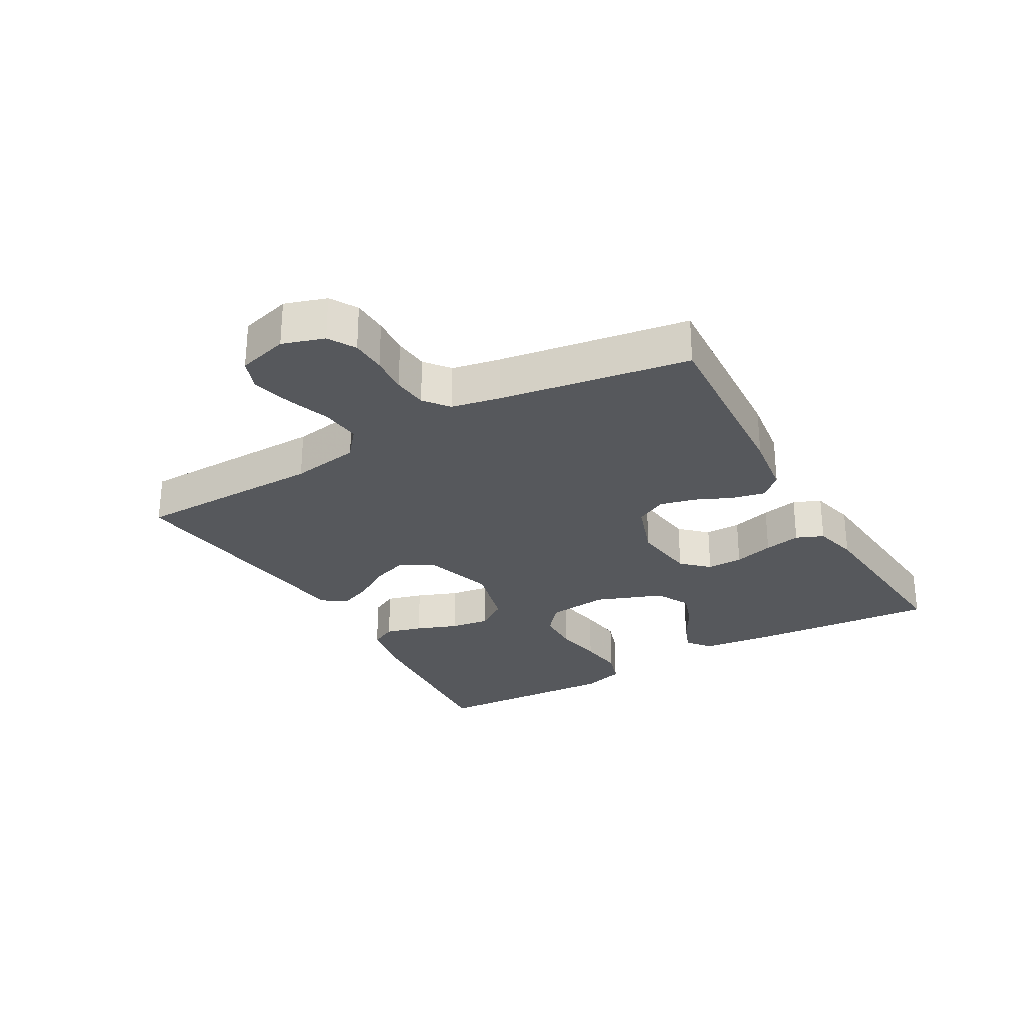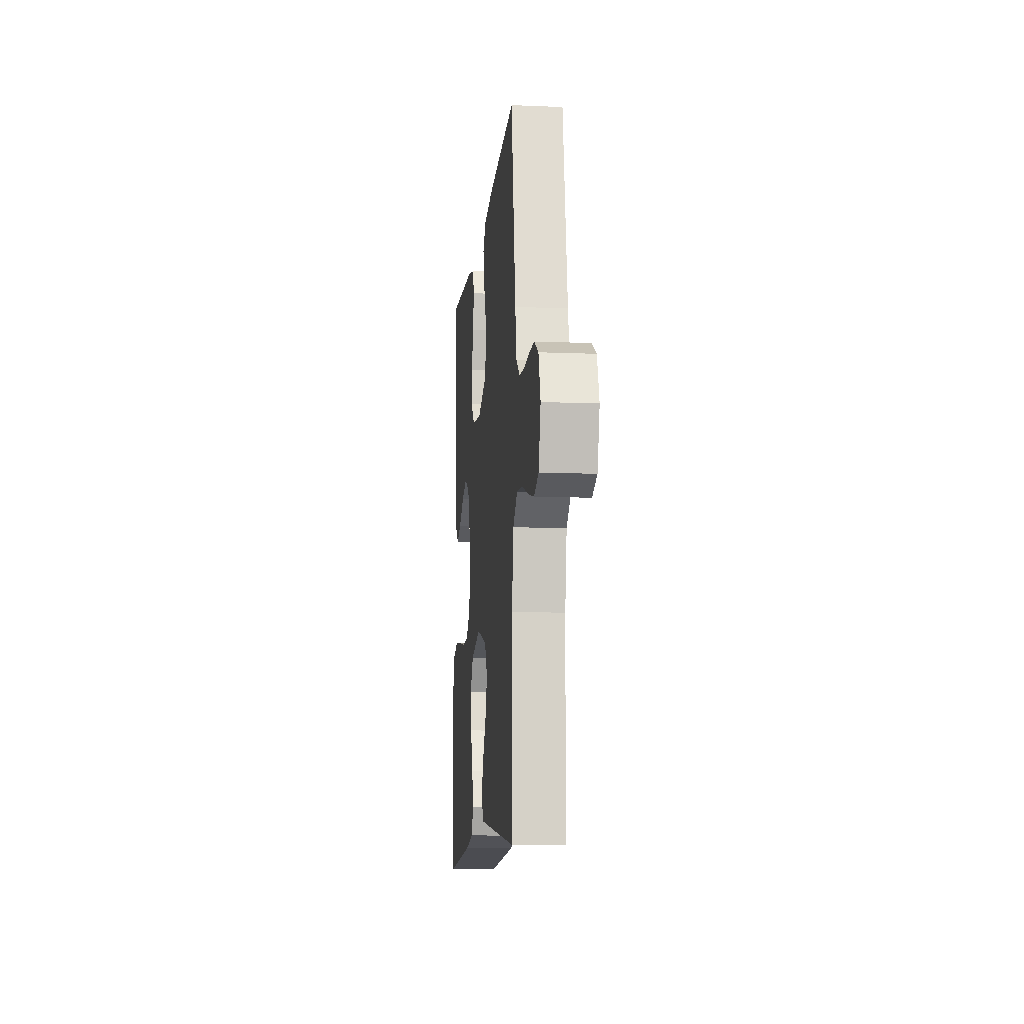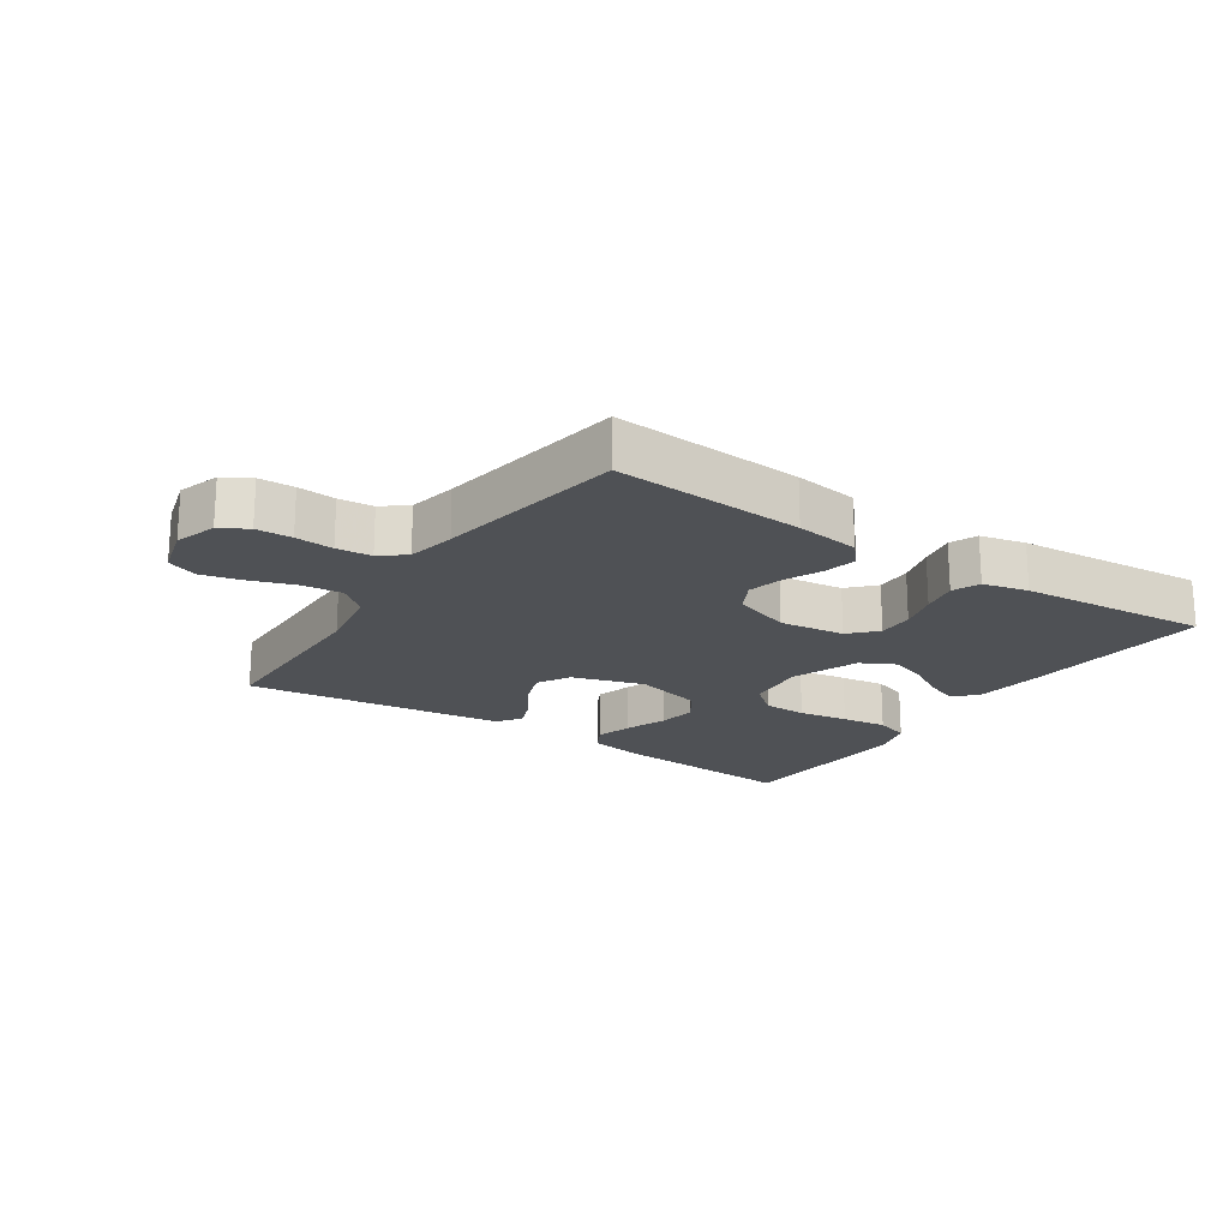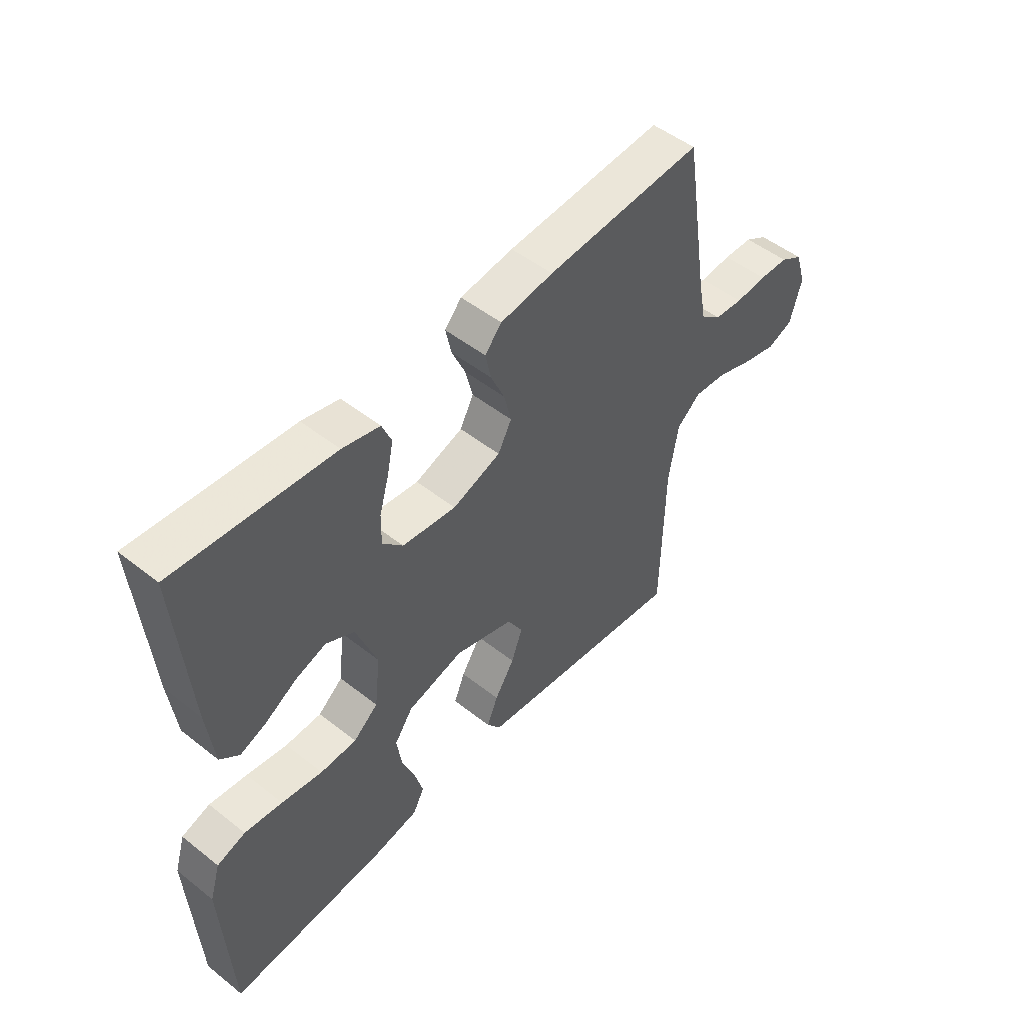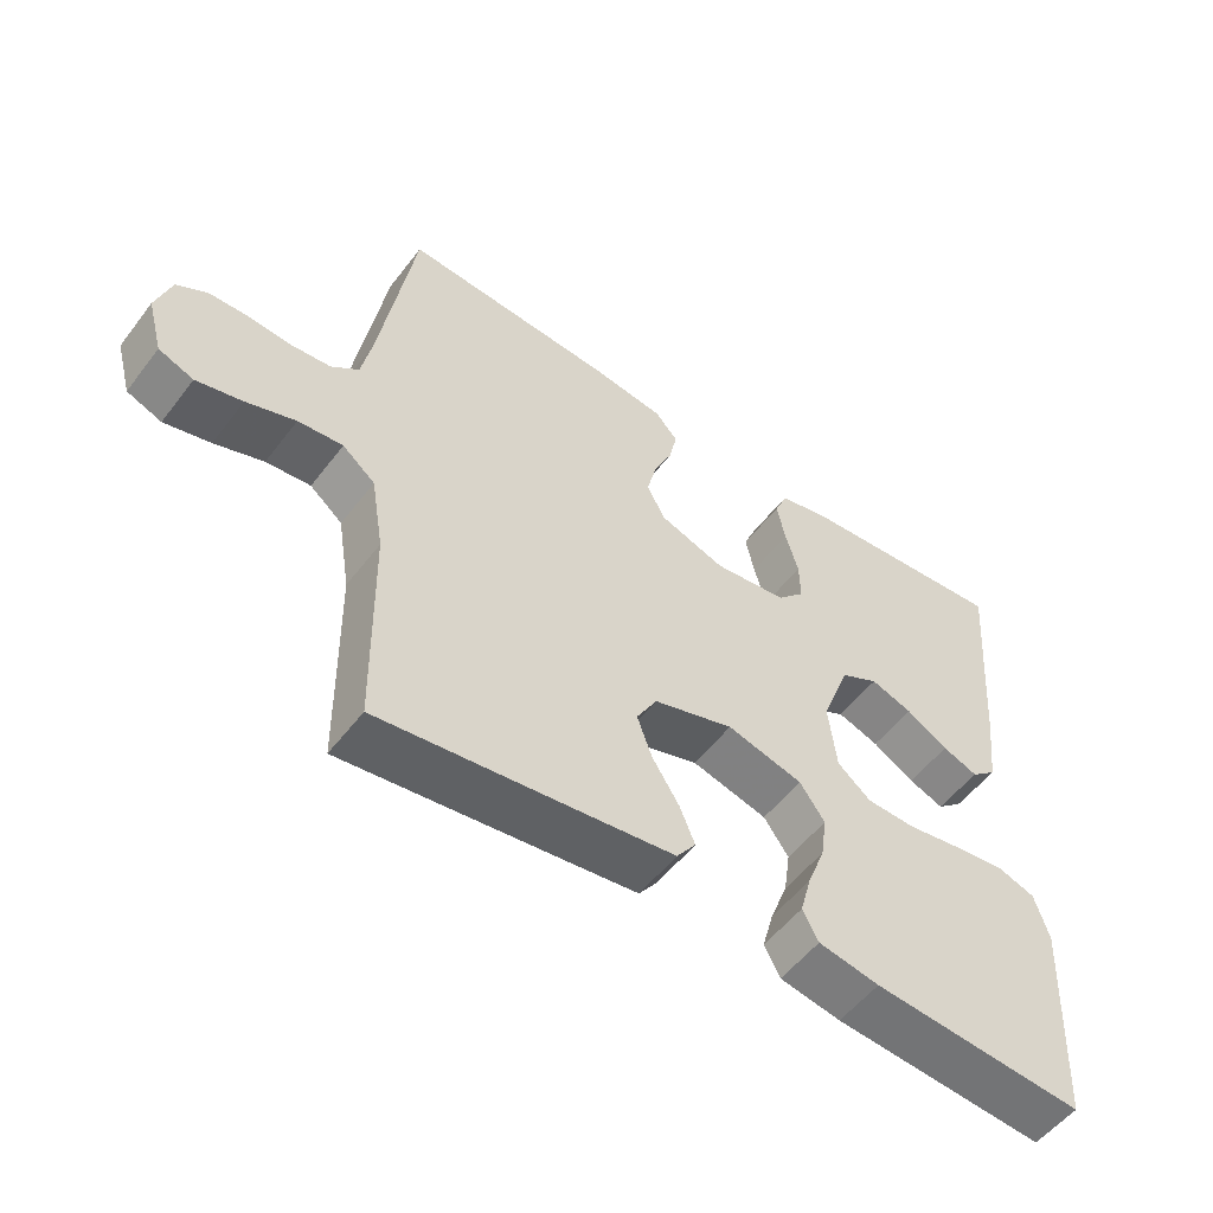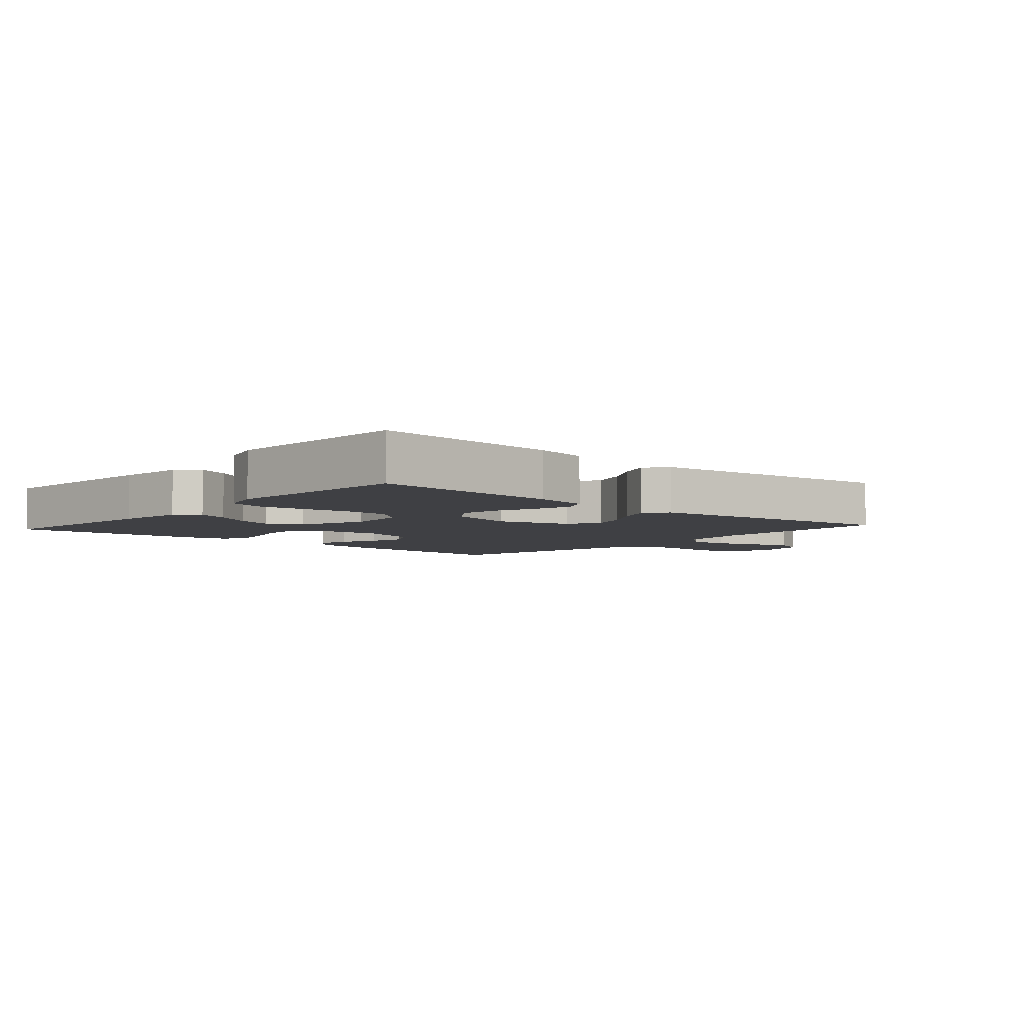
<metadata>
{"format":"obj","ext":"obj","renderer":"f3d","projection":"perspective","resolution":1024,"background":"white","views":[{"elev":-27.9,"azim":-60.2,"up":"+Y"},{"elev":-11.0,"azim":-95.8,"up":"+Z"},{"elev":-19.8,"azim":-33.9,"up":"+Y"},{"elev":50.2,"azim":130.9,"up":"+Z"},{"elev":-53.8,"azim":-36.6,"up":"+Z"},{"elev":-5.1,"azim":138.6,"up":"+Y"}]}
</metadata>
<code>
v -0.5 0.07 -0.5
v -0.505 0.07 -0.2
v -0.523 0.07 -0.091
v -0.569 0.07 -0.053
v -0.632 0.07 -0.059
v -0.701 0.07 -0.083
v -0.766 0.07 -0.099
v -0.815 0.07 -0.08
v -0.837 0.07 0
v -0.816 0.07 0.066
v -0.773 0.07 0.091
v -0.717 0.07 0.093
v -0.657 0.07 0.088
v -0.602 0.07 0.093
v -0.563 0.07 0.124
v -0.548 0.07 0.2
v -0.5 0.07 0.5
v -0.2 0.07 0.48
v -0.099 0.07 0.466
v -0.067 0.07 0.43
v -0.078 0.07 0.379
v -0.104 0.07 0.321
v -0.118 0.07 0.264
v -0.092 0.07 0.215
v 0 0.07 0.183
v 0.103 0.07 0.196
v 0.142 0.07 0.237
v 0.141 0.07 0.294
v 0.123 0.07 0.357
v 0.111 0.07 0.415
v 0.129 0.07 0.458
v 0.2 0.07 0.475
v 0.5 0.07 0.5
v 0.476 0.07 0.2
v 0.463 0.07 0.09
v 0.427 0.07 0.06
v 0.377 0.07 0.079
v 0.318 0.07 0.114
v 0.259 0.07 0.134
v 0.205 0.07 0.106
v 0.165 0.07 0
v 0.176 0.07 -0.097
v 0.223 0.07 -0.136
v 0.292 0.07 -0.138
v 0.37 0.07 -0.125
v 0.442 0.07 -0.116
v 0.496 0.07 -0.134
v 0.516 0.07 -0.2
v 0.5 0.07 -0.5
v 0.2 0.07 -0.476
v 0.114 0.07 -0.46
v 0.092 0.07 -0.418
v 0.108 0.07 -0.36
v 0.133 0.07 -0.295
v 0.142 0.07 -0.233
v 0.107 0.07 -0.183
v 0 0.07 -0.155
v -0.113 0.07 -0.19
v -0.142 0.07 -0.241
v -0.121 0.07 -0.3
v -0.083 0.07 -0.36
v -0.062 0.07 -0.412
v -0.089 0.07 -0.449
v -0.2 0.07 -0.463
v -0.5 0 -0.5
v -0.505 0 -0.2
v -0.523 0 -0.091
v -0.569 0 -0.053
v -0.632 0 -0.059
v -0.701 0 -0.083
v -0.766 0 -0.099
v -0.815 0 -0.08
v -0.837 0 0
v -0.816 0 0.066
v -0.773 0 0.091
v -0.717 0 0.093
v -0.657 0 0.088
v -0.602 0 0.093
v -0.563 0 0.124
v -0.548 0 0.2
v -0.5 0 0.5
v -0.2 0 0.48
v -0.099 0 0.466
v -0.067 0 0.43
v -0.078 0 0.379
v -0.104 0 0.321
v -0.118 0 0.264
v -0.092 0 0.215
v 0 0 0.183
v 0.103 0 0.196
v 0.142 0 0.237
v 0.141 0 0.294
v 0.123 0 0.357
v 0.111 0 0.415
v 0.129 0 0.458
v 0.2 0 0.475
v 0.5 0 0.5
v 0.476 0 0.2
v 0.463 0 0.09
v 0.427 0 0.06
v 0.377 0 0.079
v 0.318 0 0.114
v 0.259 0 0.134
v 0.205 0 0.106
v 0.165 0 0
v 0.176 0 -0.097
v 0.223 0 -0.136
v 0.292 0 -0.138
v 0.37 0 -0.125
v 0.442 0 -0.116
v 0.496 0 -0.134
v 0.516 0 -0.2
v 0.5 0 -0.5
v 0.2 0 -0.476
v 0.114 0 -0.46
v 0.092 0 -0.418
v 0.108 0 -0.36
v 0.133 0 -0.295
v 0.142 0 -0.233
v 0.107 0 -0.183
v 0 0 -0.155
v -0.113 0 -0.19
v -0.142 0 -0.241
v -0.121 0 -0.3
v -0.083 0 -0.36
v -0.062 0 -0.412
v -0.089 0 -0.449
v -0.2 0 -0.463
f 64 1 2
f 63 64 2
f 62 63 2
f 61 62 2
f 60 61 2
f 59 60 2 3
f 58 59 3 4
f 57 58 4
f 52 53 54
f 51 52 54
f 50 51 54
f 49 50 54
f 48 49 54
f 47 48 54
f 46 47 54
f 45 46 54
f 44 45 54
f 43 44 54 55
f 42 43 55 56
f 36 37 38
f 35 36 38
f 34 35 38
f 33 34 38
f 32 33 38
f 31 32 38
f 30 31 38
f 29 30 38
f 28 29 38
f 27 28 38 39
f 26 27 39 40
f 20 21 22
f 19 20 22
f 18 19 22
f 17 18 22
f 16 17 22
f 15 16 22 23
f 14 15 23 24
f 11 12 13
f 10 11 13
f 9 10 13
f 8 9 13
f 7 8 13
f 6 7 13
f 5 6 13
f 4 5 13 14
f 14 24 25
f 4 14 25
f 57 4 25
f 57 25 26
f 56 57 26
f 42 56 26
f 41 42 26
f 26 40 41
f 66 65 128
f 66 128 127
f 66 127 126
f 66 126 125
f 66 125 124
f 67 66 124 123
f 68 67 123 122
f 68 122 121
f 118 117 116
f 118 116 115
f 118 115 114
f 118 114 113
f 118 113 112
f 118 112 111
f 118 111 110
f 118 110 109
f 118 109 108
f 119 118 108 107
f 120 119 107 106
f 102 101 100
f 102 100 99
f 102 99 98
f 102 98 97
f 102 97 96
f 102 96 95
f 102 95 94
f 102 94 93
f 102 93 92
f 103 102 92 91
f 104 103 91 90
f 86 85 84
f 86 84 83
f 86 83 82
f 86 82 81
f 86 81 80
f 87 86 80 79
f 88 87 79 78
f 77 76 75
f 77 75 74
f 77 74 73
f 77 73 72
f 77 72 71
f 77 71 70
f 77 70 69
f 78 77 69 68
f 89 88 78
f 89 78 68
f 89 68 121
f 90 89 121
f 90 121 120
f 90 120 106
f 90 106 105
f 105 104 90
f 1 65 66 2
f 2 66 67 3
f 3 67 68 4
f 4 68 69 5
f 5 69 70 6
f 6 70 71 7
f 7 71 72 8
f 8 72 73 9
f 9 73 74 10
f 10 74 75 11
f 11 75 76 12
f 12 76 77 13
f 13 77 78 14
f 14 78 79 15
f 15 79 80 16
f 16 80 81 17
f 17 81 82 18
f 18 82 83 19
f 19 83 84 20
f 20 84 85 21
f 21 85 86 22
f 22 86 87 23
f 23 87 88 24
f 24 88 89 25
f 25 89 90 26
f 26 90 91 27
f 27 91 92 28
f 28 92 93 29
f 29 93 94 30
f 30 94 95 31
f 31 95 96 32
f 32 96 97 33
f 33 97 98 34
f 34 98 99 35
f 35 99 100 36
f 36 100 101 37
f 37 101 102 38
f 38 102 103 39
f 39 103 104 40
f 40 104 105 41
f 41 105 106 42
f 42 106 107 43
f 43 107 108 44
f 44 108 109 45
f 45 109 110 46
f 46 110 111 47
f 47 111 112 48
f 48 112 113 49
f 49 113 114 50
f 50 114 115 51
f 51 115 116 52
f 52 116 117 53
f 53 117 118 54
f 54 118 119 55
f 55 119 120 56
f 56 120 121 57
f 57 121 122 58
f 58 122 123 59
f 59 123 124 60
f 60 124 125 61
f 61 125 126 62
f 62 126 127 63
f 63 127 128 64
f 64 128 65 1

</code>
